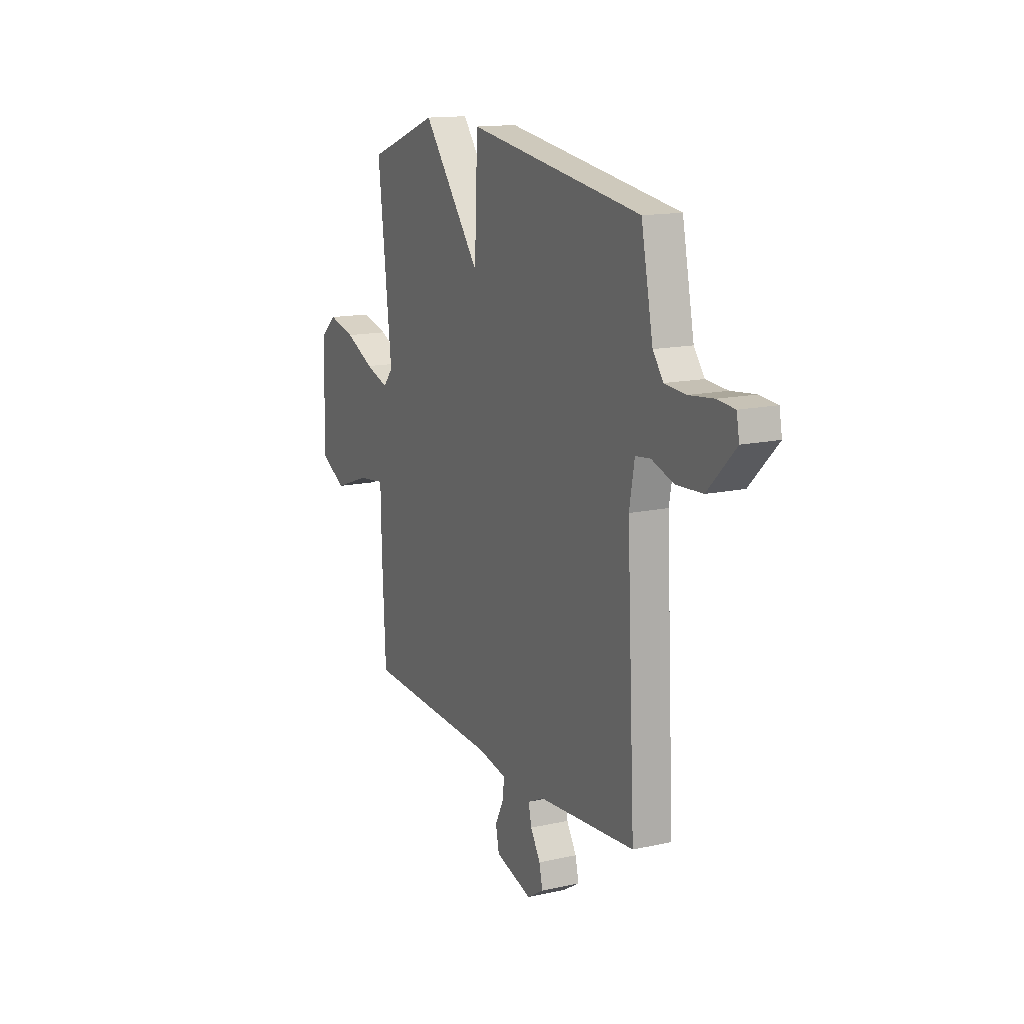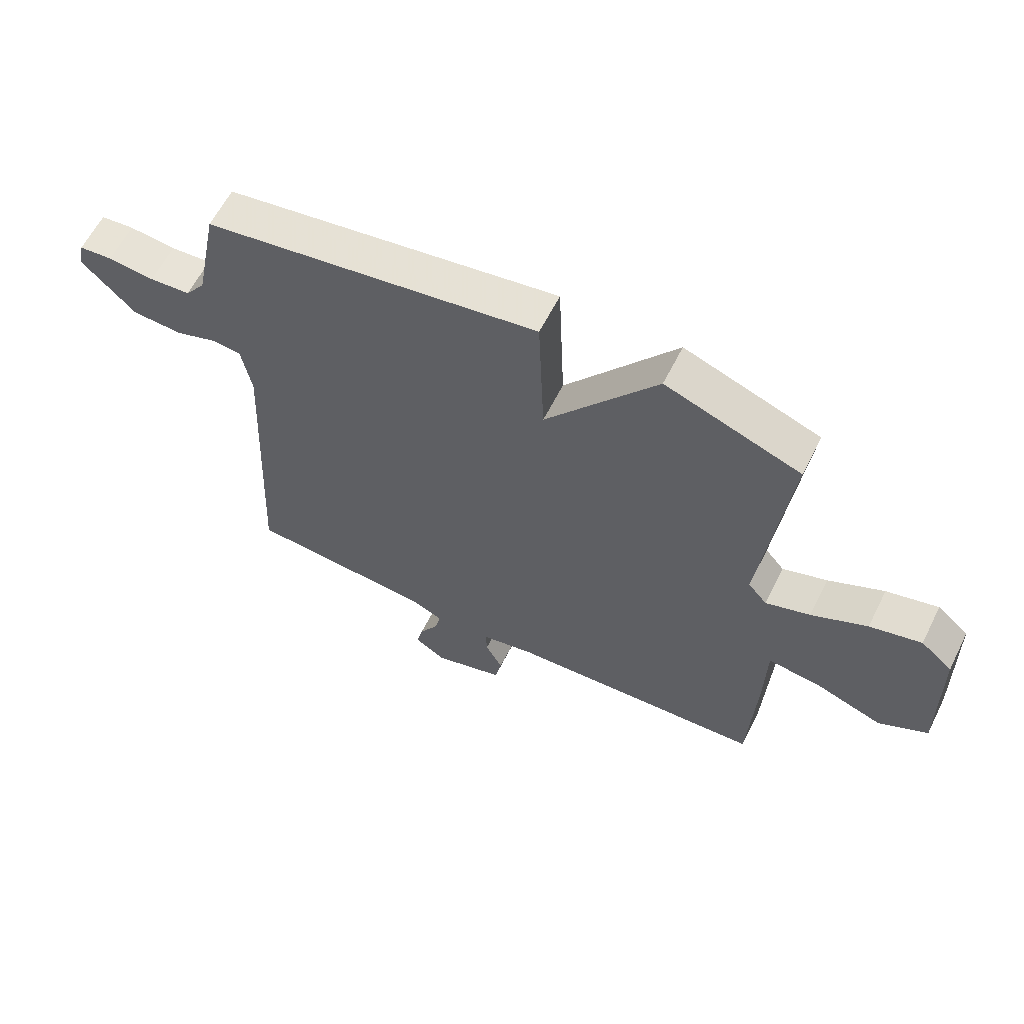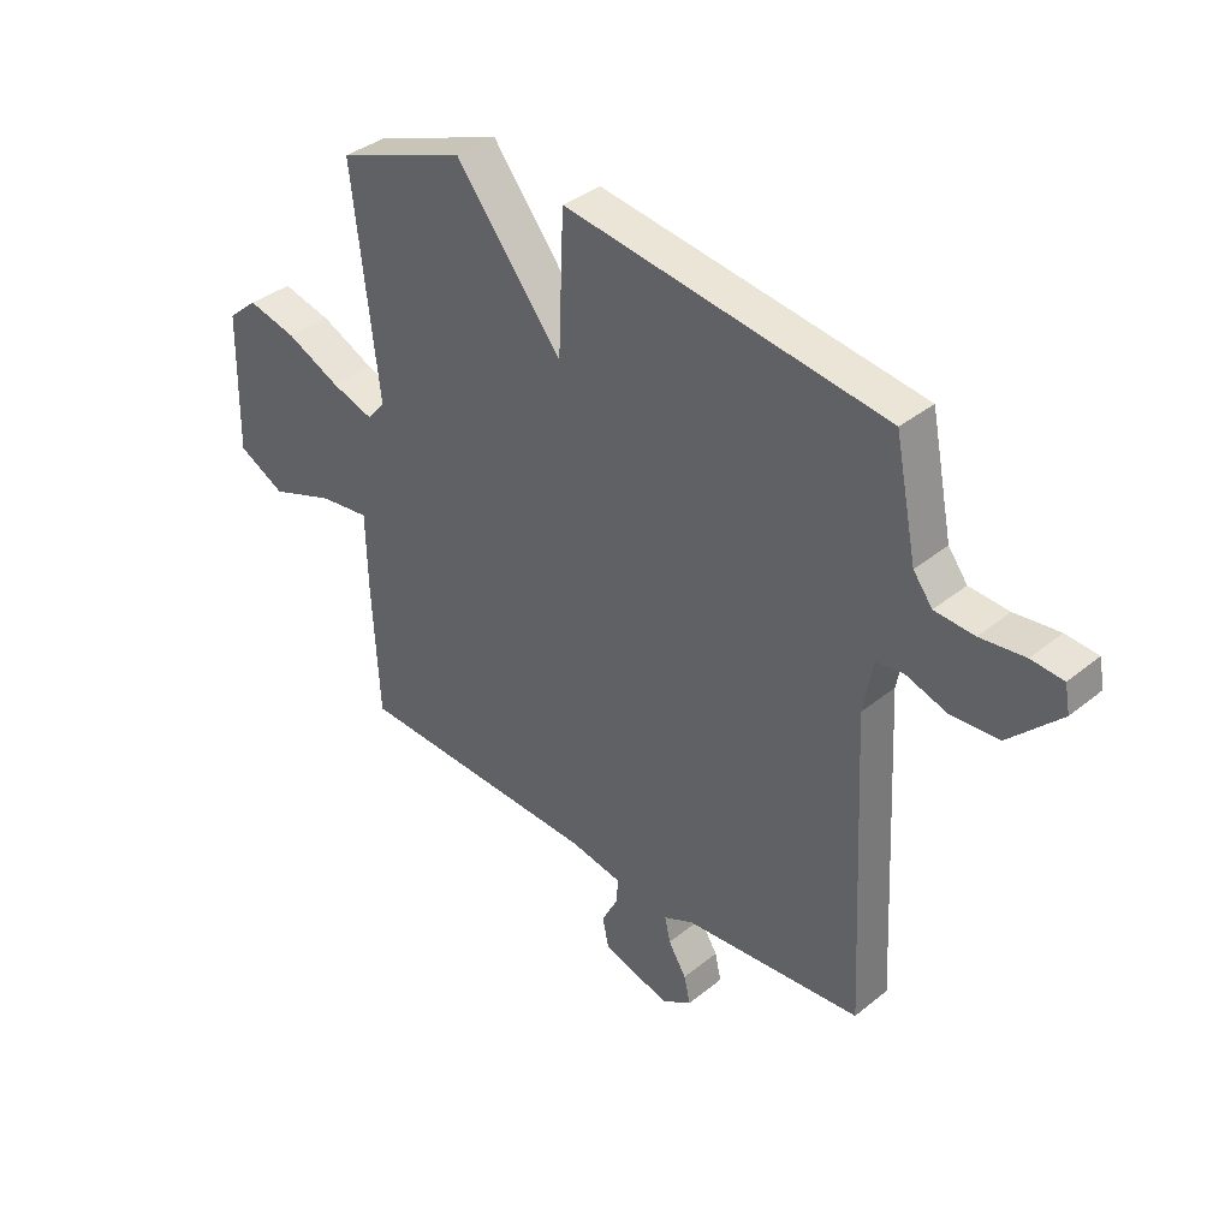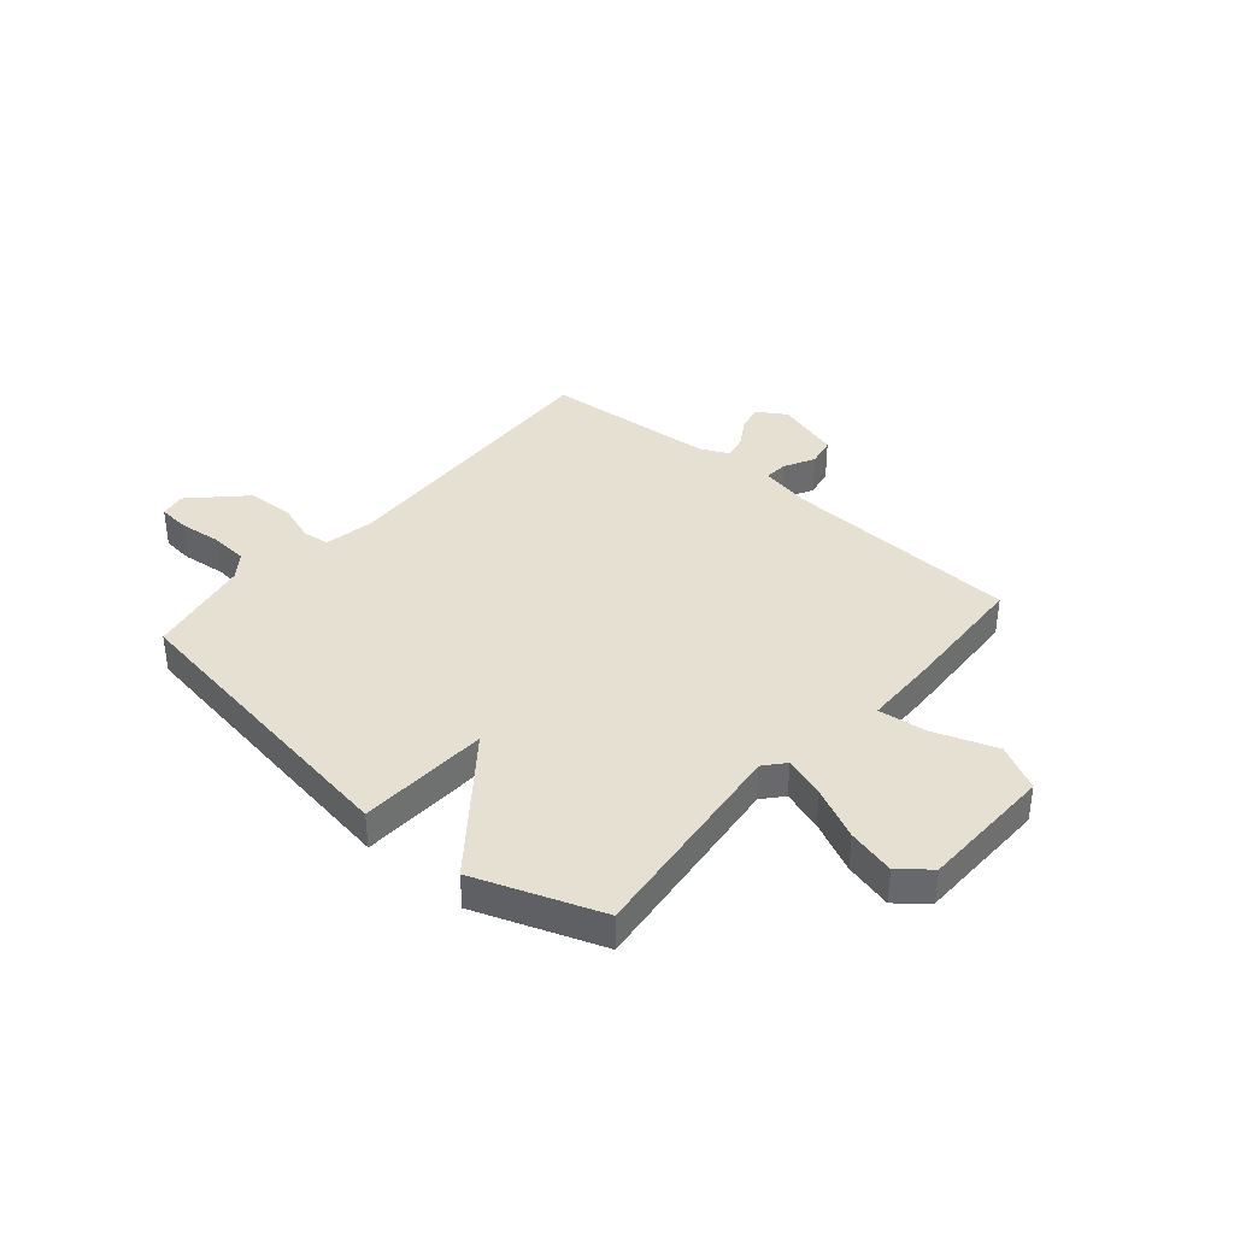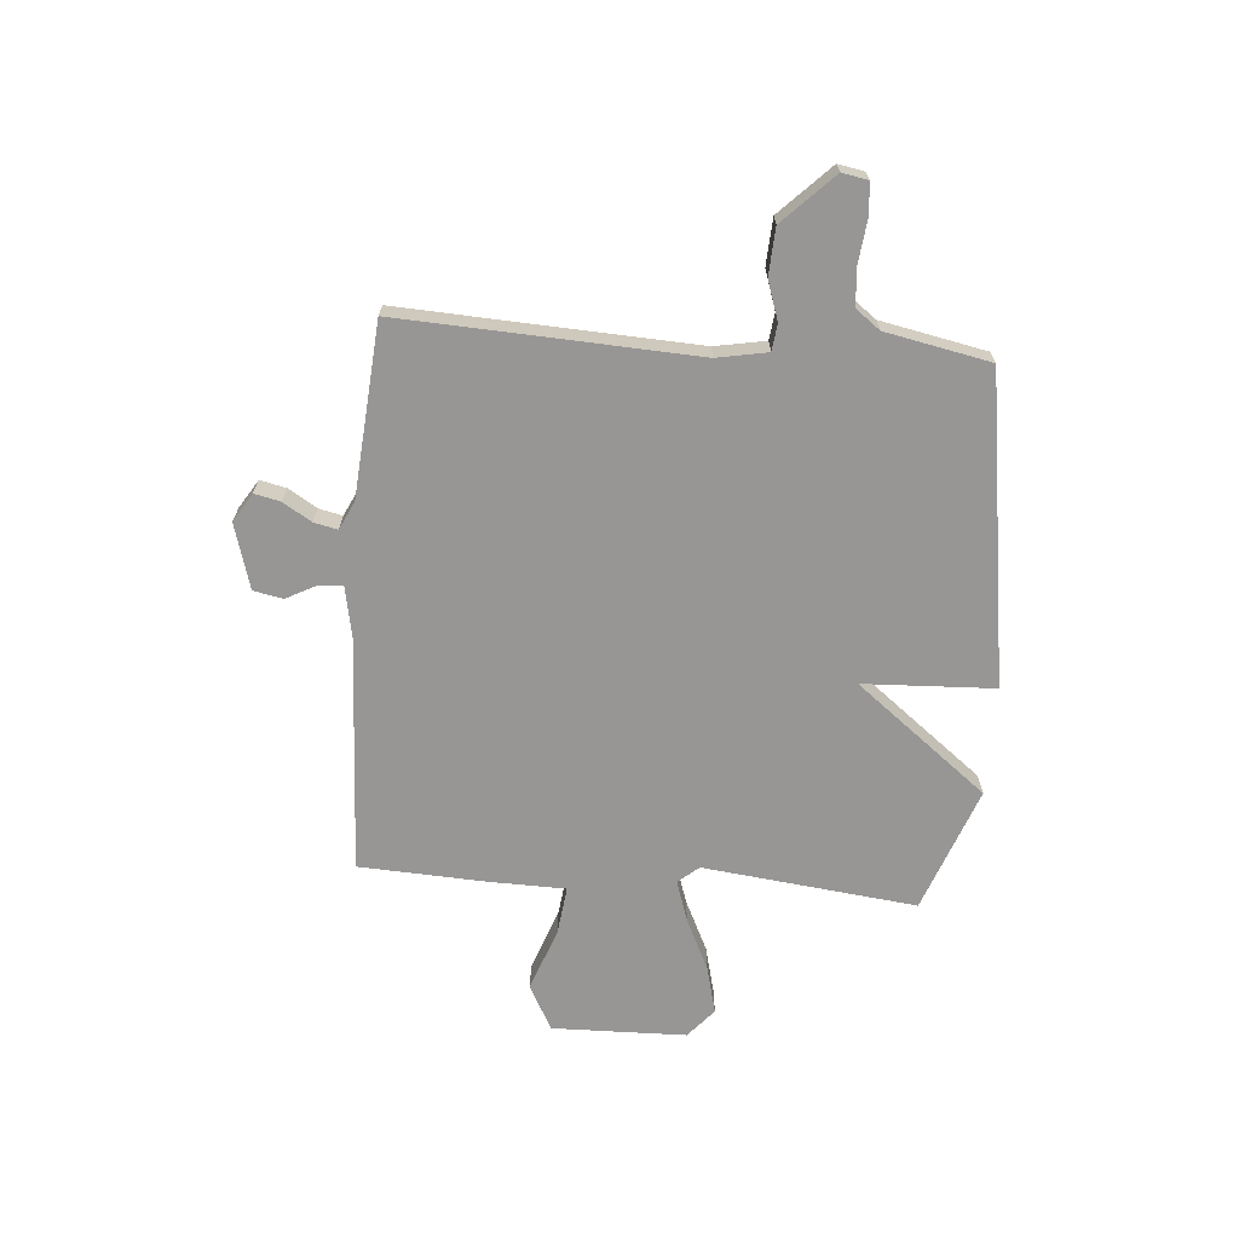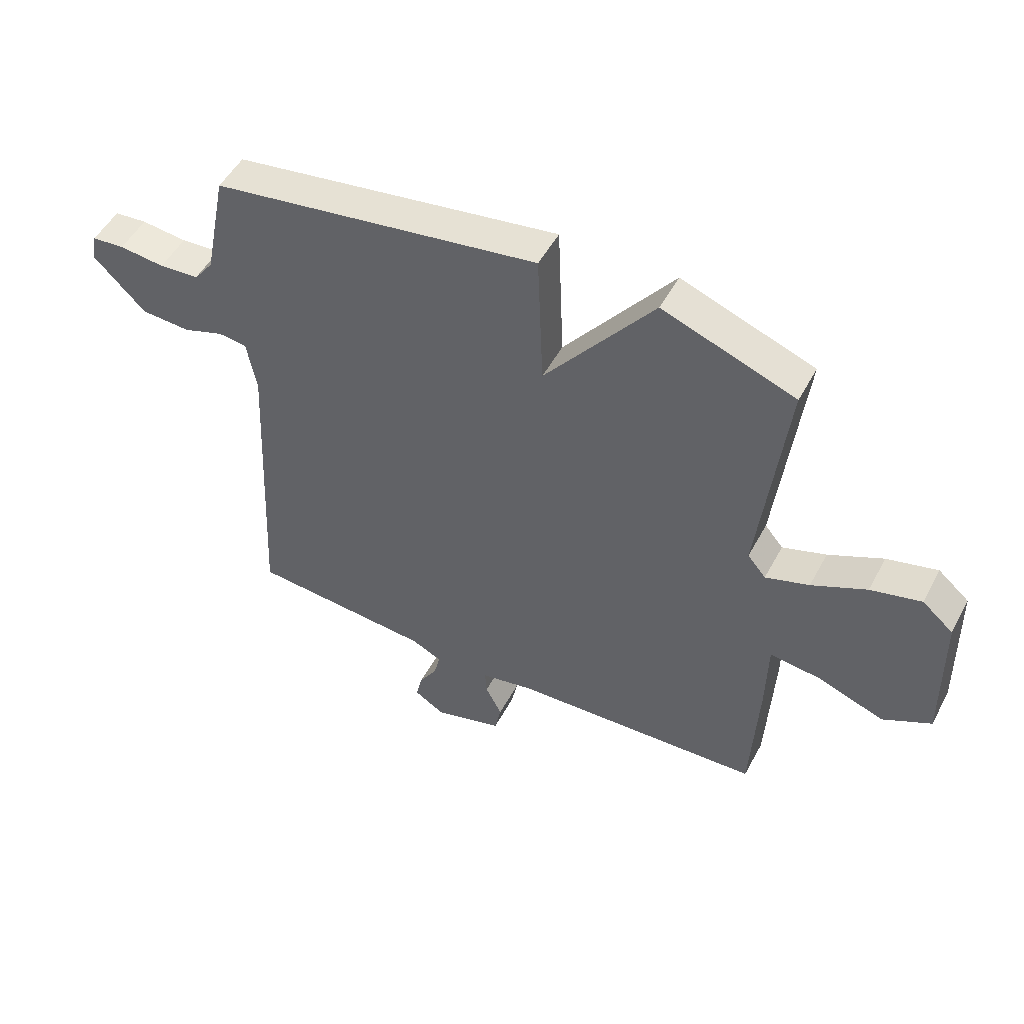
<metadata>
{"format":"obj","ext":"obj","renderer":"f3d","projection":"perspective","resolution":1024,"background":"white","views":[{"elev":14.4,"azim":-115.9,"up":"+Z"},{"elev":61.2,"azim":26.6,"up":"+Z"},{"elev":37.1,"azim":-136.0,"up":"+Z"},{"elev":37.6,"azim":40.9,"up":"+Y"},{"elev":-67.9,"azim":-94.5,"up":"+Y"},{"elev":50.5,"azim":27.5,"up":"+Z"}]}
</metadata>
<code>
v 0.5 0.07 0.5
v 0.454 0.07 0.106
v 0.486 0.07 0.068
v 0.562 0.07 0.093
v 0.657 0.07 0.138
v 0.745 0.07 0.16
v 0.799 0.07 0.114
v 0.804 0.07 -0.134
v 0.72 0.07 -0.178
v 0.604 0.07 -0.136
v 0.515 0.07 -0.125
v 0.512 0.07 -0.264
v 0.5 0.07 -0.5
v 0.062 0.07 -0.521
v -0.031 0.07 -0.539
v -0.028 0.07 -0.583
v 0.001 0.07 -0.639
v -0.01 0.07 -0.693
v -0.13 0.07 -0.728
v -0.183 0.07 -0.695
v -0.172 0.07 -0.647
v -0.14 0.07 -0.595
v -0.13 0.07 -0.551
v -0.183 0.07 -0.526
v -0.5 0.07 -0.5
v -0.473 0.07 0.042
v -0.49 0.07 0.135
v -0.539 0.07 0.141
v -0.611 0.07 0.117
v -0.697 0.07 0.122
v -0.788 0.07 0.213
v -0.779 0.07 0.261
v -0.722 0.07 0.266
v -0.643 0.07 0.257
v -0.573 0.07 0.262
v -0.539 0.07 0.307
v -0.5 0.07 0.5
v 0.07 0.07 0.585
v 0.08 0.07 0.343
v 0.27 0.07 0.585
v 0.5 0 0.5
v 0.454 0 0.106
v 0.486 0 0.068
v 0.562 0 0.093
v 0.657 0 0.138
v 0.745 0 0.16
v 0.799 0 0.114
v 0.804 0 -0.134
v 0.72 0 -0.178
v 0.604 0 -0.136
v 0.515 0 -0.125
v 0.512 0 -0.264
v 0.5 0 -0.5
v 0.062 0 -0.521
v -0.031 0 -0.539
v -0.028 0 -0.583
v 0.001 0 -0.639
v -0.01 0 -0.693
v -0.13 0 -0.728
v -0.183 0 -0.695
v -0.172 0 -0.647
v -0.14 0 -0.595
v -0.13 0 -0.551
v -0.183 0 -0.526
v -0.5 0 -0.5
v -0.473 0 0.042
v -0.49 0 0.135
v -0.539 0 0.141
v -0.611 0 0.117
v -0.697 0 0.122
v -0.788 0 0.213
v -0.779 0 0.261
v -0.722 0 0.266
v -0.643 0 0.257
v -0.573 0 0.262
v -0.539 0 0.307
v -0.5 0 0.5
v 0.07 0 0.585
v 0.08 0 0.343
v 0.27 0 0.585
f 39 40 1 2
f 36 37 38 39
f 39 2 3
f 36 39 3
f 35 36 3
f 34 35 3
f 32 33 34
f 31 32 34
f 30 31 34
f 29 30 34
f 28 29 34
f 27 28 34 3
f 26 27 3
f 24 25 26 3
f 23 24 3 4
f 5 6 7
f 4 5 7
f 23 4 7
f 22 23 7
f 20 21 22
f 19 20 22
f 18 19 22
f 17 18 22
f 16 17 22
f 15 16 22
f 15 22 7
f 11 12 13 14
f 11 14 15
f 7 8 9 10
f 7 10 11
f 7 11 15
f 42 41 80 79
f 79 78 77 76
f 43 42 79
f 43 79 76
f 43 76 75
f 43 75 74
f 74 73 72
f 74 72 71
f 74 71 70
f 74 70 69
f 74 69 68
f 43 74 68 67
f 43 67 66
f 43 66 65 64
f 44 43 64 63
f 47 46 45
f 47 45 44
f 47 44 63
f 47 63 62
f 62 61 60
f 62 60 59
f 62 59 58
f 62 58 57
f 62 57 56
f 62 56 55
f 47 62 55
f 54 53 52 51
f 55 54 51
f 50 49 48 47
f 51 50 47
f 55 51 47
f 1 41 42 2
f 2 42 43 3
f 3 43 44 4
f 4 44 45 5
f 5 45 46 6
f 6 46 47 7
f 7 47 48 8
f 8 48 49 9
f 9 49 50 10
f 10 50 51 11
f 11 51 52 12
f 12 52 53 13
f 13 53 54 14
f 14 54 55 15
f 15 55 56 16
f 16 56 57 17
f 17 57 58 18
f 18 58 59 19
f 19 59 60 20
f 20 60 61 21
f 21 61 62 22
f 22 62 63 23
f 23 63 64 24
f 24 64 65 25
f 25 65 66 26
f 26 66 67 27
f 27 67 68 28
f 28 68 69 29
f 29 69 70 30
f 30 70 71 31
f 31 71 72 32
f 32 72 73 33
f 33 73 74 34
f 34 74 75 35
f 35 75 76 36
f 36 76 77 37
f 37 77 78 38
f 38 78 79 39
f 39 79 80 40
f 40 80 41 1

</code>
